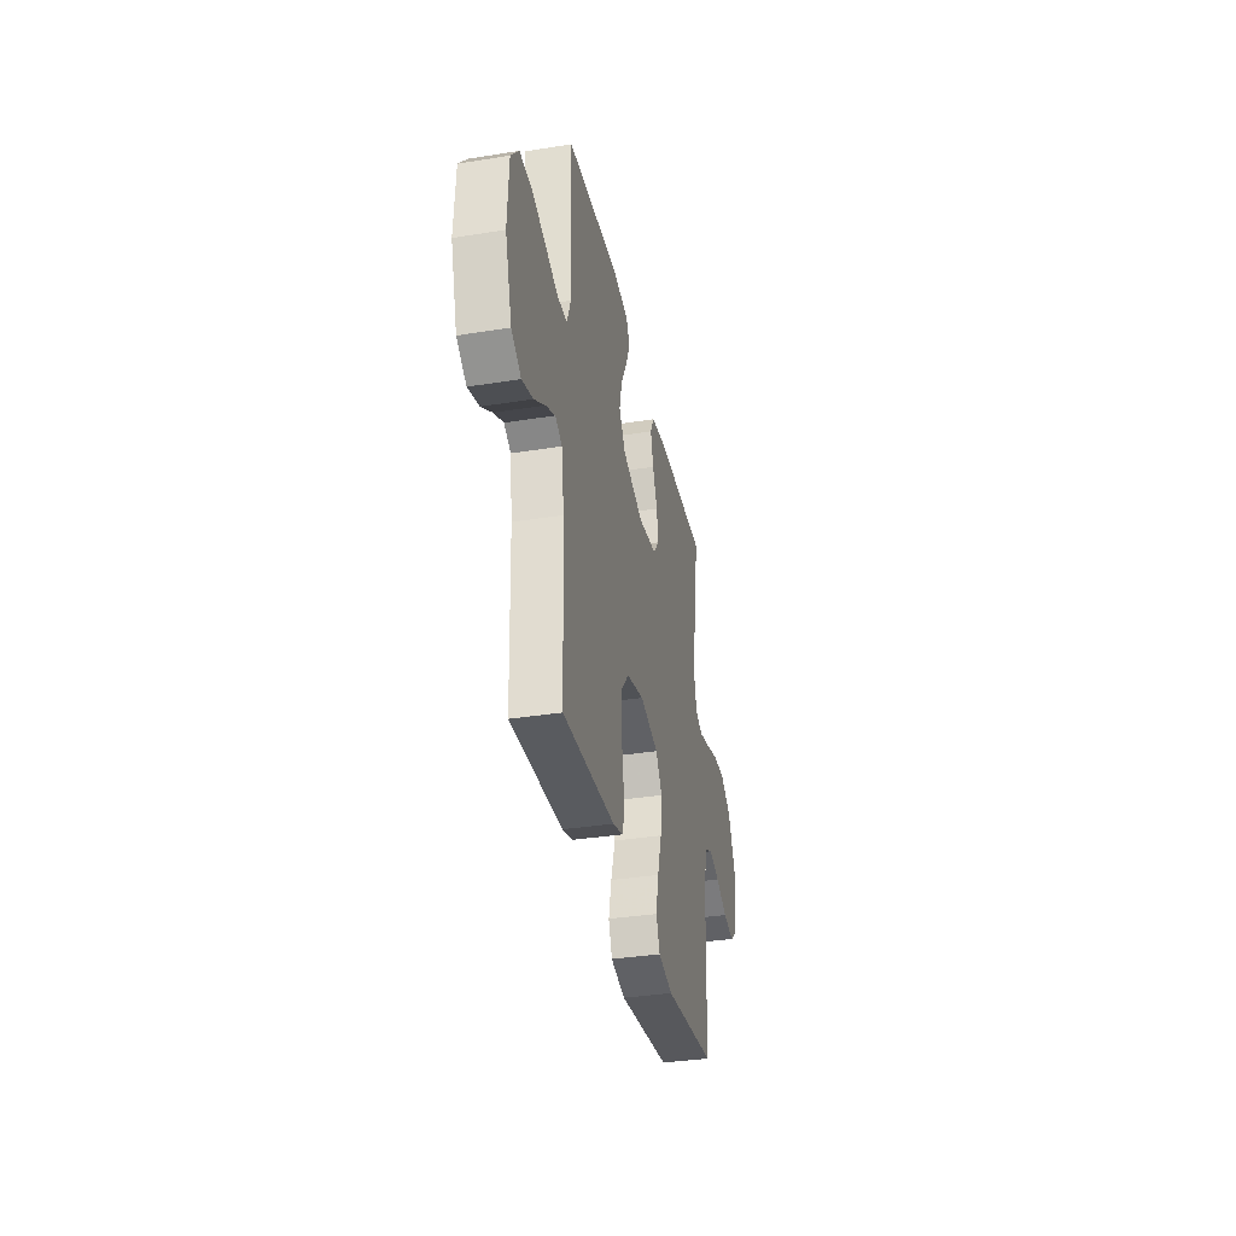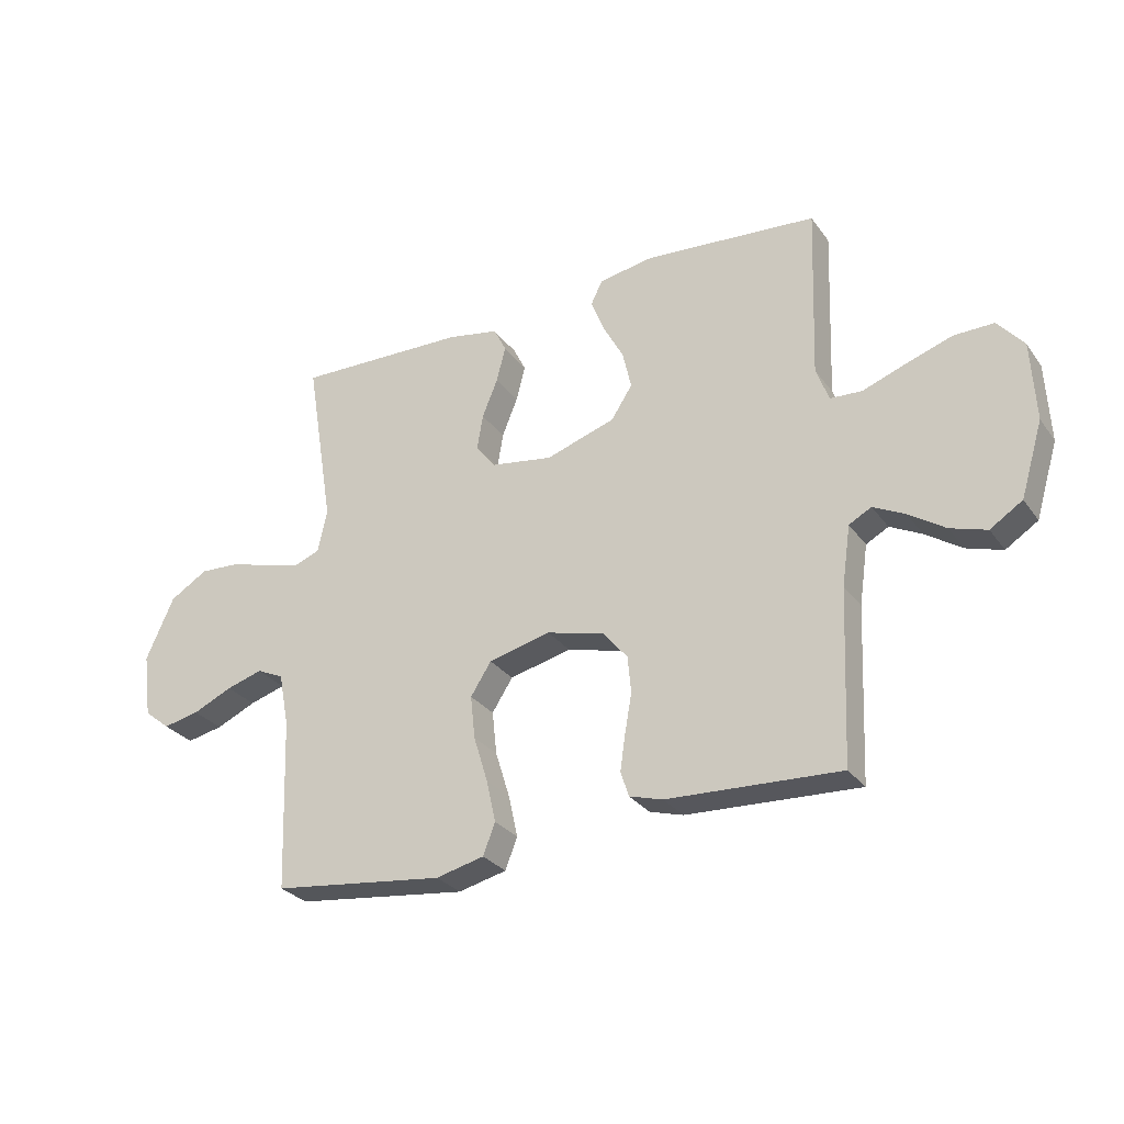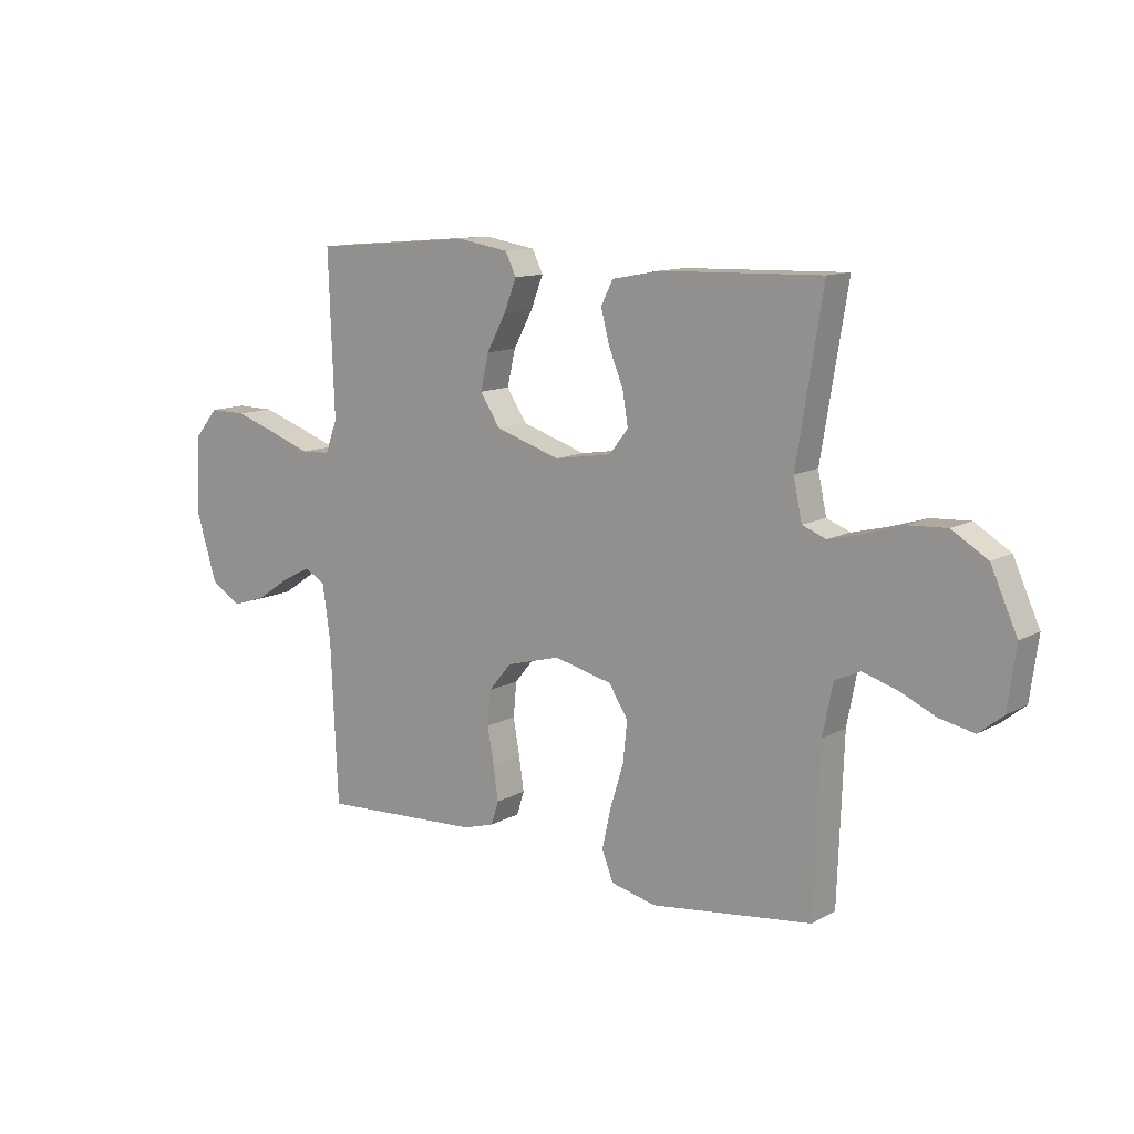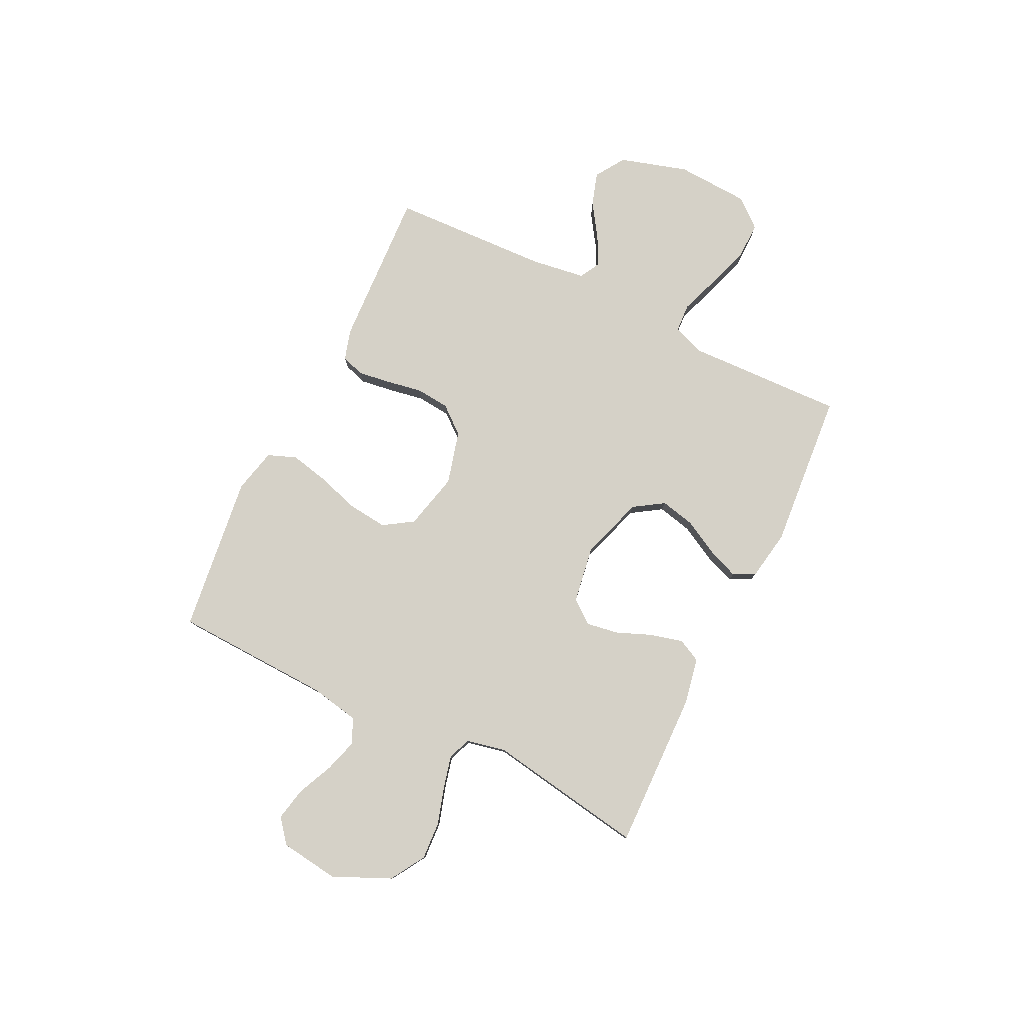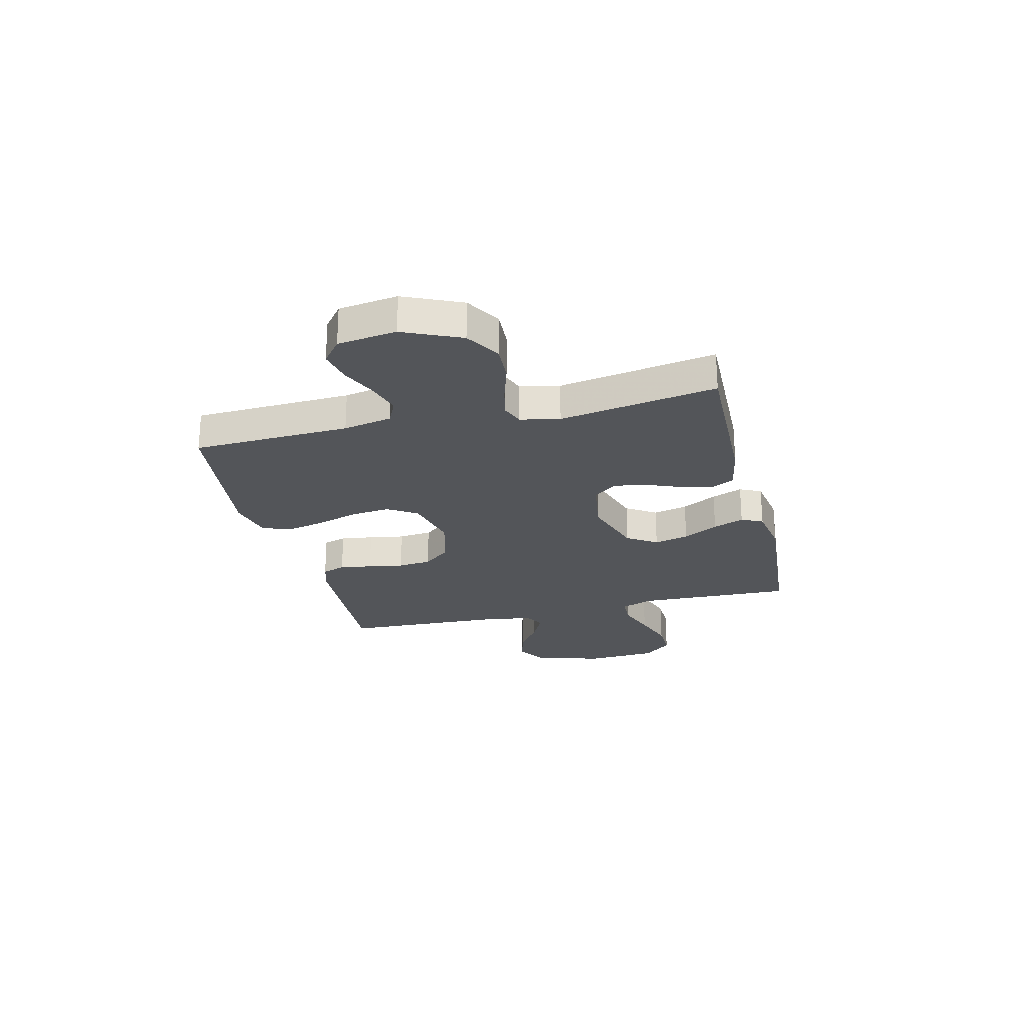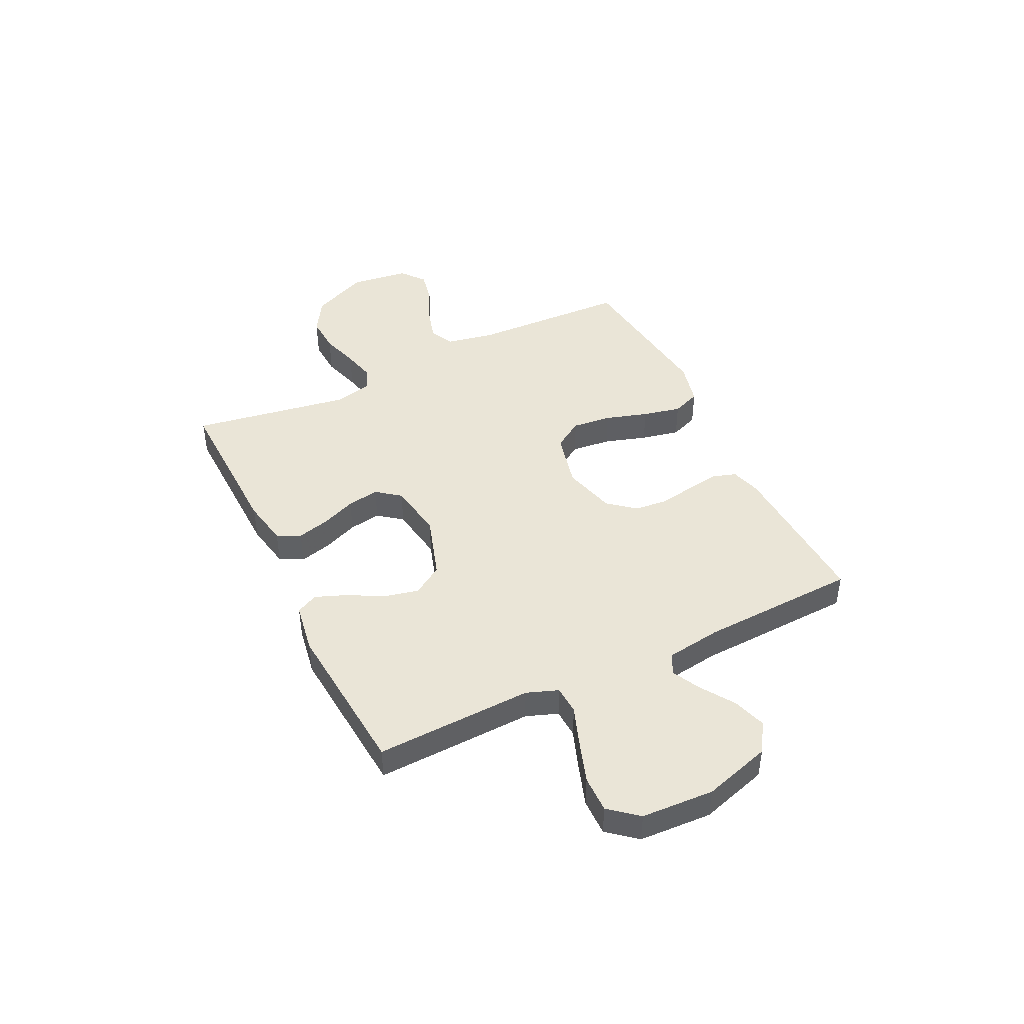
<metadata>
{"format":"obj","ext":"obj","renderer":"f3d","projection":"perspective","resolution":1024,"background":"white","views":[{"elev":-35.5,"azim":102.0,"up":"+Z"},{"elev":-28.8,"azim":28.8,"up":"+Z"},{"elev":11.8,"azim":-142.3,"up":"+Z"},{"elev":79.5,"azim":-63.9,"up":"+Y"},{"elev":-24.5,"azim":-76.1,"up":"+Y"},{"elev":44.4,"azim":64.1,"up":"+Y"}]}
</metadata>
<code>
v -0.5 0.07 0.5
v -0.2 0.07 0.492
v -0.111 0.07 0.475
v -0.089 0.07 0.431
v -0.105 0.07 0.369
v -0.132 0.07 0.303
v -0.142 0.07 0.242
v -0.107 0.07 0.197
v 0 0.07 0.18
v 0.121 0.07 0.219
v 0.158 0.07 0.276
v 0.143 0.07 0.342
v 0.107 0.07 0.409
v 0.084 0.07 0.468
v 0.104 0.07 0.509
v 0.2 0.07 0.525
v 0.5 0.07 0.5
v 0.489 0.07 0.2
v 0.511 0.07 0.14
v 0.566 0.07 0.137
v 0.641 0.07 0.164
v 0.721 0.07 0.191
v 0.791 0.07 0.192
v 0.836 0.07 0.138
v 0.843 0.07 0
v 0.804 0.07 -0.129
v 0.748 0.07 -0.165
v 0.685 0.07 -0.145
v 0.622 0.07 -0.103
v 0.567 0.07 -0.075
v 0.528 0.07 -0.096
v 0.513 0.07 -0.2
v 0.5 0.07 -0.5
v 0.2 0.07 -0.485
v 0.142 0.07 -0.468
v 0.128 0.07 -0.424
v 0.137 0.07 -0.362
v 0.149 0.07 -0.294
v 0.143 0.07 -0.23
v 0.101 0.07 -0.179
v 0 0.07 -0.152
v -0.108 0.07 -0.178
v -0.144 0.07 -0.234
v -0.136 0.07 -0.309
v -0.111 0.07 -0.39
v -0.095 0.07 -0.463
v -0.116 0.07 -0.517
v -0.2 0.07 -0.537
v -0.5 0.07 -0.5
v -0.511 0.07 -0.2
v -0.529 0.07 -0.107
v -0.576 0.07 -0.085
v -0.639 0.07 -0.104
v -0.708 0.07 -0.135
v -0.771 0.07 -0.148
v -0.816 0.07 -0.112
v -0.831 0.07 0
v -0.782 0.07 0.109
v -0.716 0.07 0.149
v -0.644 0.07 0.145
v -0.572 0.07 0.123
v -0.511 0.07 0.108
v -0.467 0.07 0.125
v -0.451 0.07 0.2
v -0.5 0 0.5
v -0.2 0 0.492
v -0.111 0 0.475
v -0.089 0 0.431
v -0.105 0 0.369
v -0.132 0 0.303
v -0.142 0 0.242
v -0.107 0 0.197
v 0 0 0.18
v 0.121 0 0.219
v 0.158 0 0.276
v 0.143 0 0.342
v 0.107 0 0.409
v 0.084 0 0.468
v 0.104 0 0.509
v 0.2 0 0.525
v 0.5 0 0.5
v 0.489 0 0.2
v 0.511 0 0.14
v 0.566 0 0.137
v 0.641 0 0.164
v 0.721 0 0.191
v 0.791 0 0.192
v 0.836 0 0.138
v 0.843 0 0
v 0.804 0 -0.129
v 0.748 0 -0.165
v 0.685 0 -0.145
v 0.622 0 -0.103
v 0.567 0 -0.075
v 0.528 0 -0.096
v 0.513 0 -0.2
v 0.5 0 -0.5
v 0.2 0 -0.485
v 0.142 0 -0.468
v 0.128 0 -0.424
v 0.137 0 -0.362
v 0.149 0 -0.294
v 0.143 0 -0.23
v 0.101 0 -0.179
v 0 0 -0.152
v -0.108 0 -0.178
v -0.144 0 -0.234
v -0.136 0 -0.309
v -0.111 0 -0.39
v -0.095 0 -0.463
v -0.116 0 -0.517
v -0.2 0 -0.537
v -0.5 0 -0.5
v -0.511 0 -0.2
v -0.529 0 -0.107
v -0.576 0 -0.085
v -0.639 0 -0.104
v -0.708 0 -0.135
v -0.771 0 -0.148
v -0.816 0 -0.112
v -0.831 0 0
v -0.782 0 0.109
v -0.716 0 0.149
v -0.644 0 0.145
v -0.572 0 0.123
v -0.511 0 0.108
v -0.467 0 0.125
v -0.451 0 0.2
f 58 59 60 61
f 58 61 62
f 57 58 62
f 56 57 62
f 53 54 55 56
f 52 53 56 62
f 51 52 62 63
f 47 48 49 50
f 47 50 51 63
f 44 45 46 47
f 43 44 47 63
f 35 36 37 38
f 33 34 35 38
f 32 33 38 39
f 31 32 39 40
f 26 27 28 29
f 26 29 30
f 25 26 30
f 24 25 30
f 20 21 22 23
f 20 23 24 30
f 15 16 17 18
f 15 18 19
f 12 13 14 15
f 12 15 19
f 11 12 19
f 10 11 19
f 9 10 19
f 3 4 5 6
f 3 6 7
f 64 1 2 3
f 64 3 7
f 42 43 63 64
f 41 42 64 7
f 40 41 7 8
f 31 40 8 9
f 19 20 30 31
f 9 19 31
f 125 124 123 122
f 126 125 122
f 126 122 121
f 126 121 120
f 120 119 118 117
f 126 120 117 116
f 127 126 116 115
f 114 113 112 111
f 127 115 114 111
f 111 110 109 108
f 127 111 108 107
f 102 101 100 99
f 102 99 98 97
f 103 102 97 96
f 104 103 96 95
f 93 92 91 90
f 94 93 90
f 94 90 89
f 94 89 88
f 87 86 85 84
f 94 88 87 84
f 82 81 80 79
f 83 82 79
f 79 78 77 76
f 83 79 76
f 83 76 75
f 83 75 74
f 83 74 73
f 70 69 68 67
f 71 70 67
f 67 66 65 128
f 71 67 128
f 128 127 107 106
f 71 128 106 105
f 72 71 105 104
f 73 72 104 95
f 95 94 84 83
f 95 83 73
f 1 65 66 2
f 2 66 67 3
f 3 67 68 4
f 4 68 69 5
f 5 69 70 6
f 6 70 71 7
f 7 71 72 8
f 8 72 73 9
f 9 73 74 10
f 10 74 75 11
f 11 75 76 12
f 12 76 77 13
f 13 77 78 14
f 14 78 79 15
f 15 79 80 16
f 16 80 81 17
f 17 81 82 18
f 18 82 83 19
f 19 83 84 20
f 20 84 85 21
f 21 85 86 22
f 22 86 87 23
f 23 87 88 24
f 24 88 89 25
f 25 89 90 26
f 26 90 91 27
f 27 91 92 28
f 28 92 93 29
f 29 93 94 30
f 30 94 95 31
f 31 95 96 32
f 32 96 97 33
f 33 97 98 34
f 34 98 99 35
f 35 99 100 36
f 36 100 101 37
f 37 101 102 38
f 38 102 103 39
f 39 103 104 40
f 40 104 105 41
f 41 105 106 42
f 42 106 107 43
f 43 107 108 44
f 44 108 109 45
f 45 109 110 46
f 46 110 111 47
f 47 111 112 48
f 48 112 113 49
f 49 113 114 50
f 50 114 115 51
f 51 115 116 52
f 52 116 117 53
f 53 117 118 54
f 54 118 119 55
f 55 119 120 56
f 56 120 121 57
f 57 121 122 58
f 58 122 123 59
f 59 123 124 60
f 60 124 125 61
f 61 125 126 62
f 62 126 127 63
f 63 127 128 64
f 64 128 65 1

</code>
